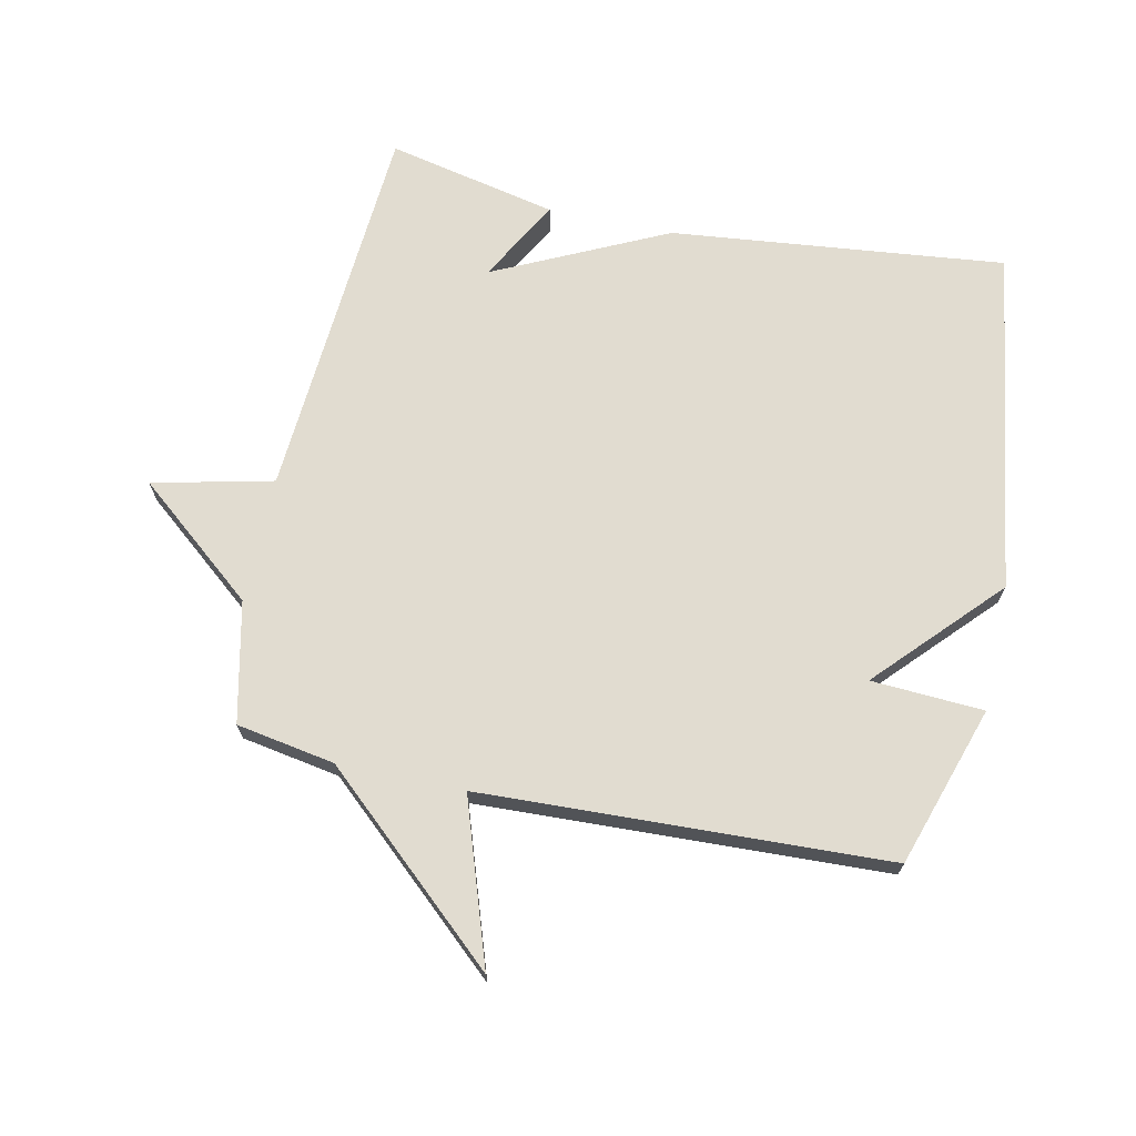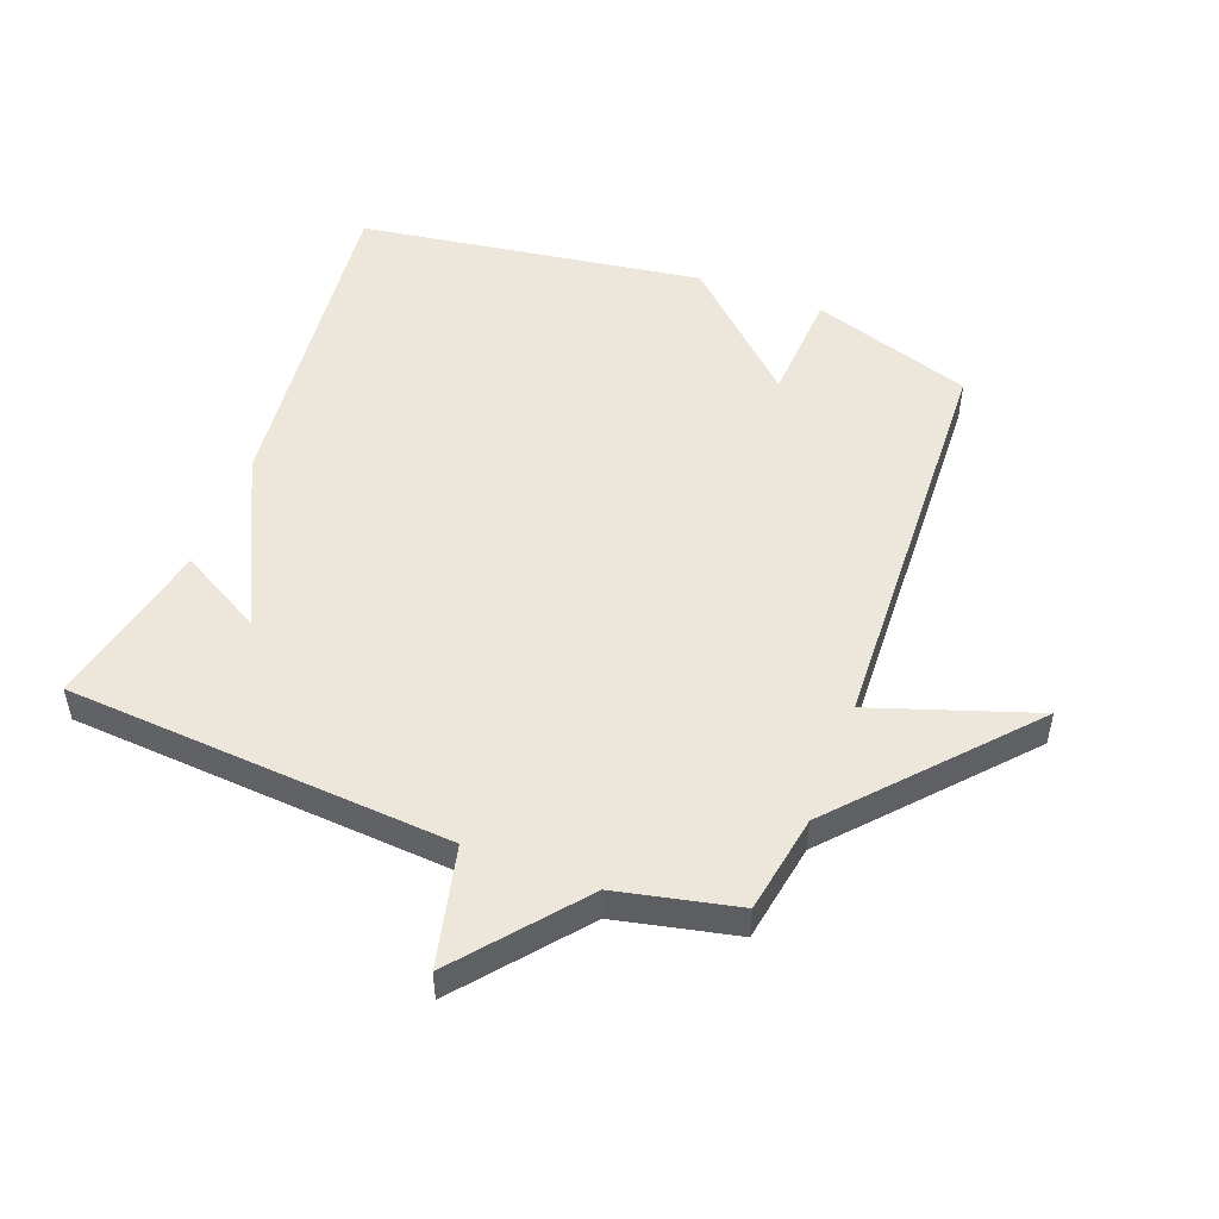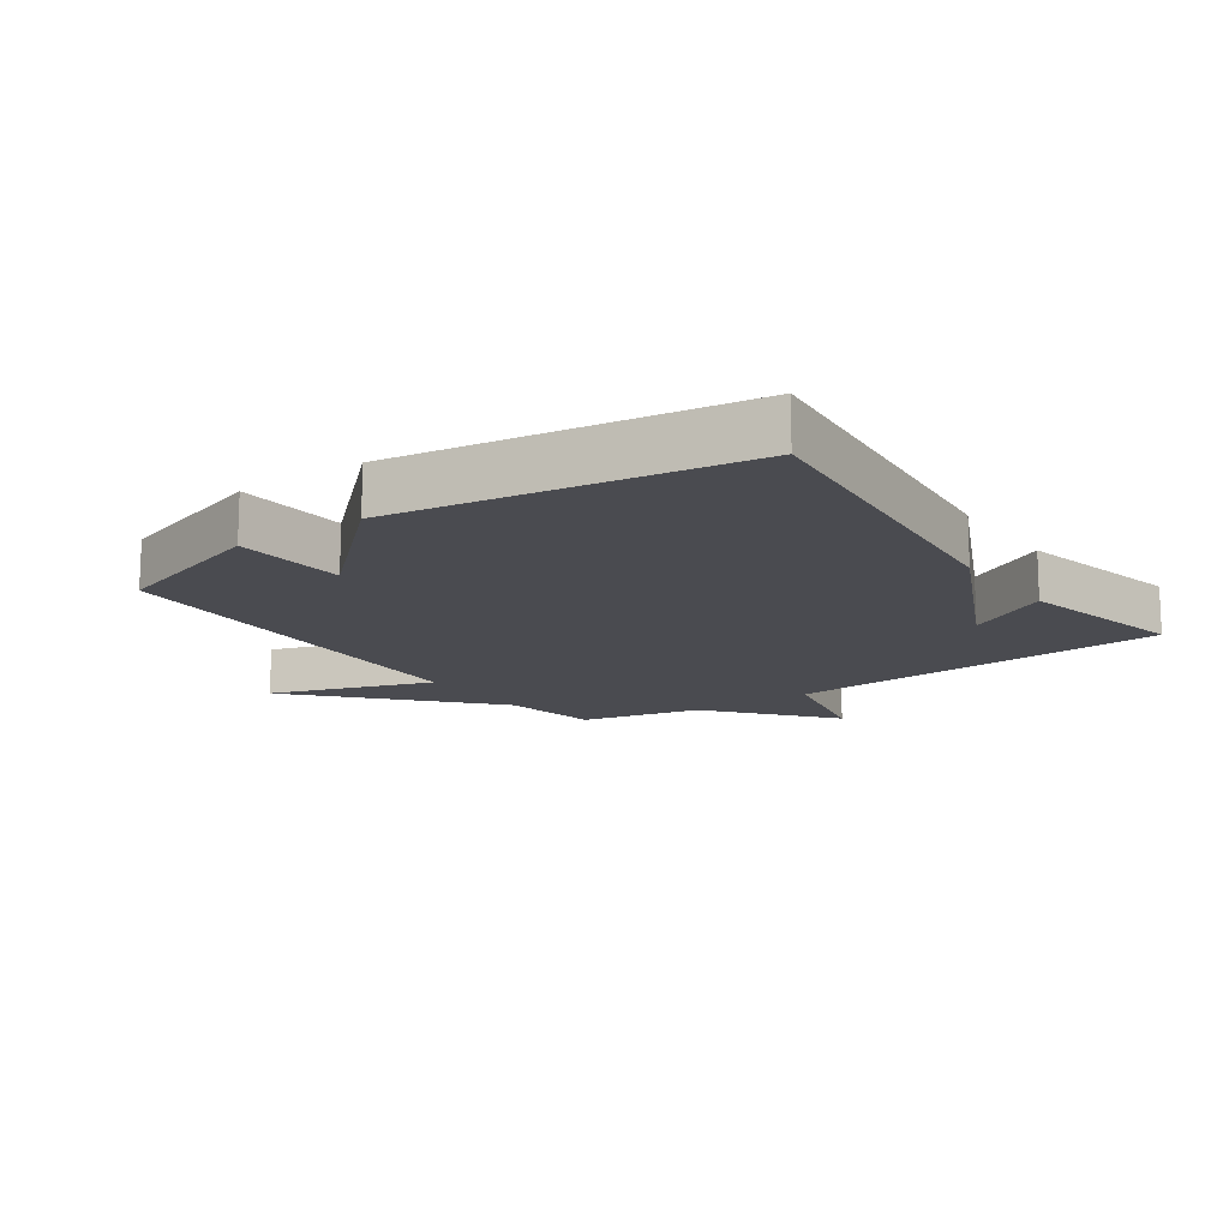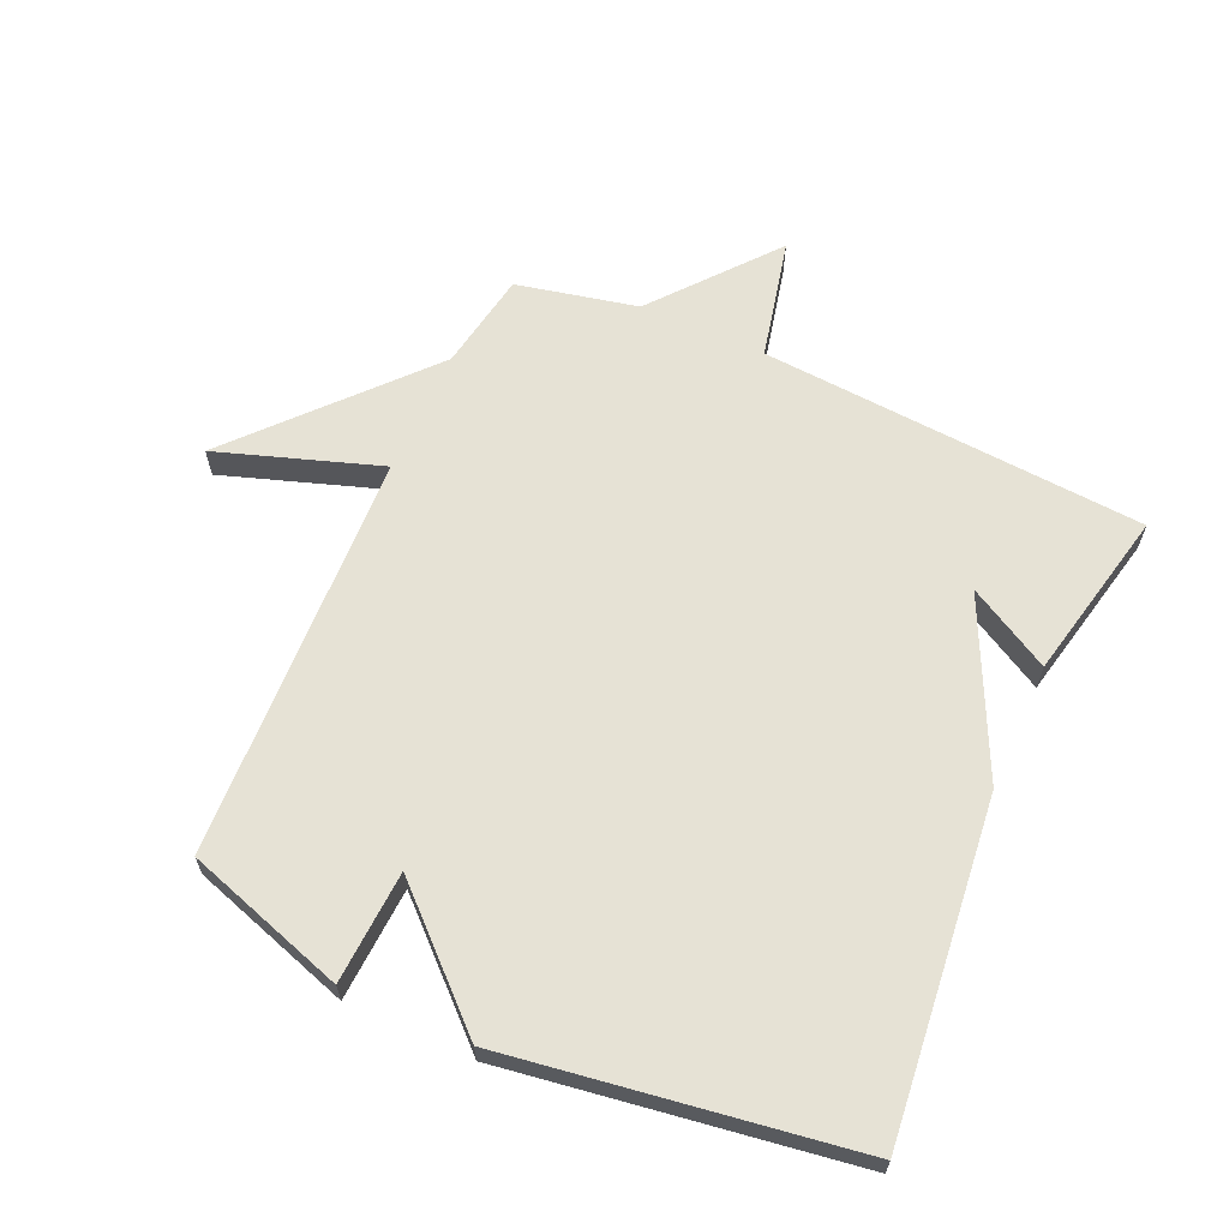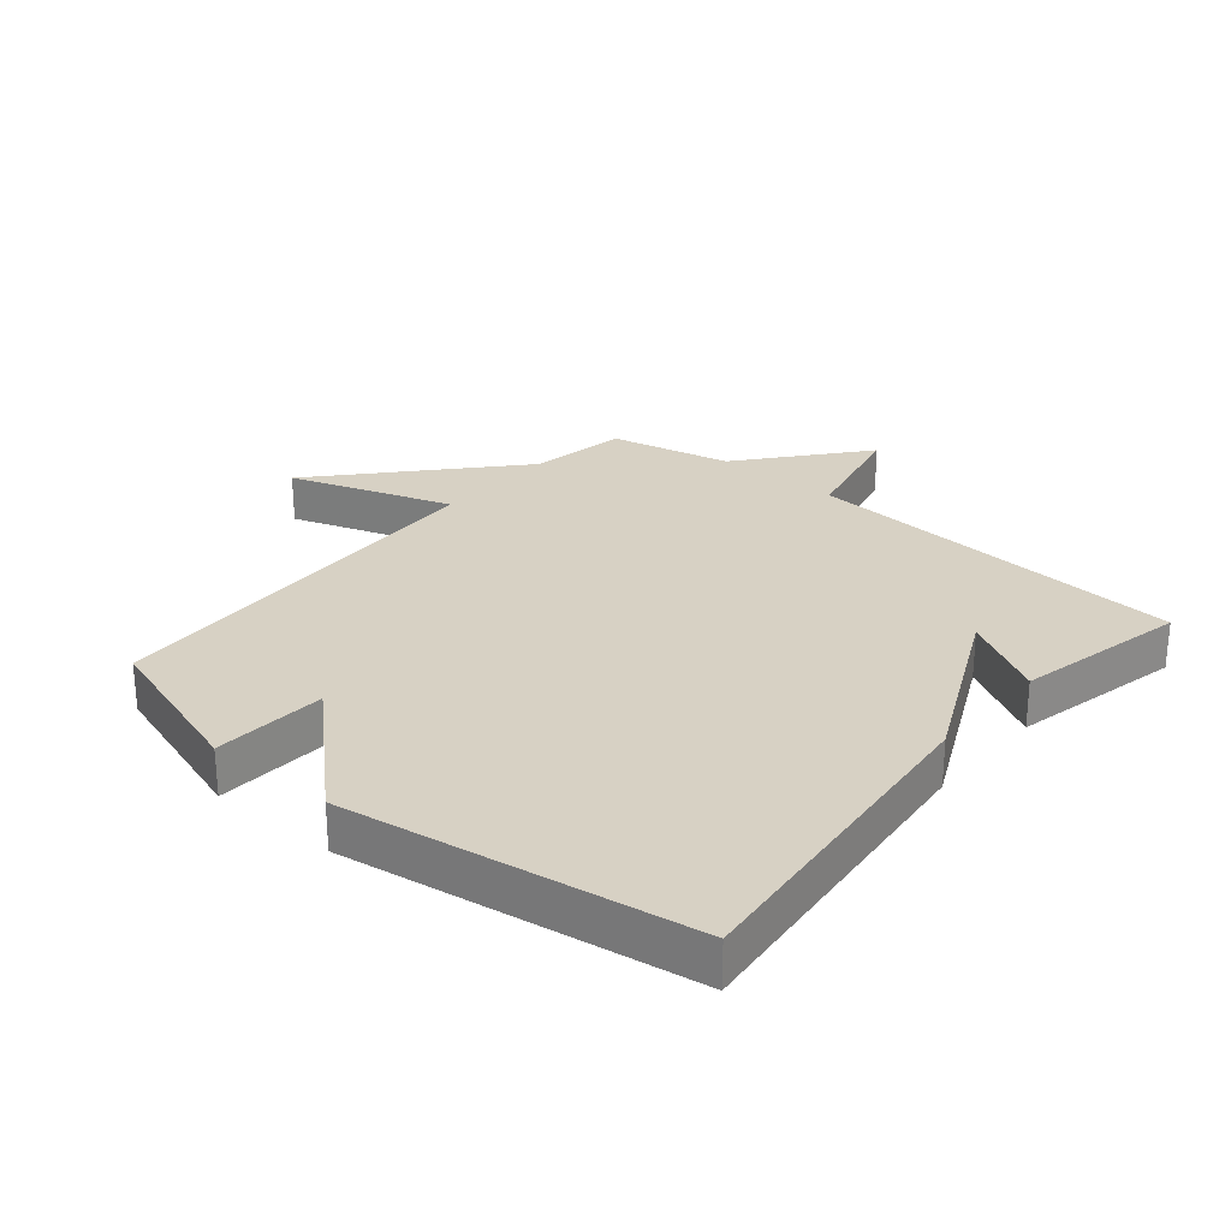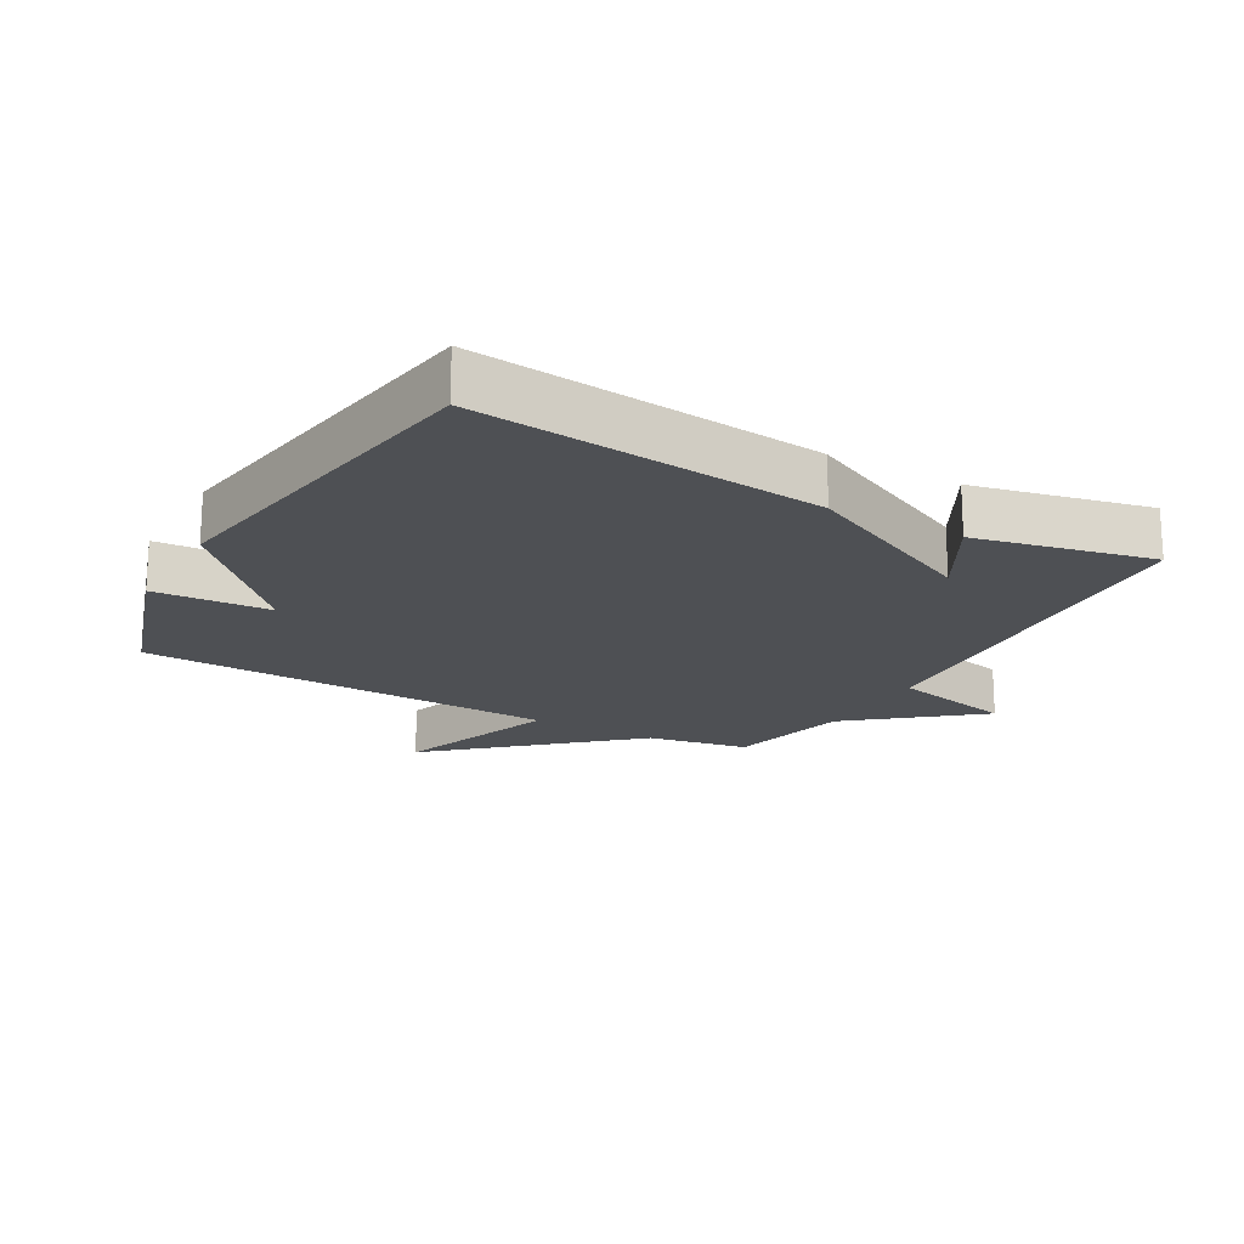
<metadata>
{"format":"obj","ext":"obj","renderer":"f3d","projection":"perspective","resolution":1024,"background":"white","views":[{"elev":69.4,"azim":-77.9,"up":"+Y"},{"elev":50.8,"azim":-159.2,"up":"+Y"},{"elev":-14.4,"azim":35.2,"up":"+Y"},{"elev":63.9,"azim":24.2,"up":"+Y"},{"elev":27.1,"azim":40.2,"up":"+Y"},{"elev":-18.6,"azim":60.6,"up":"+Y"}]}
</metadata>
<code>
v 0.5 0.07 0.5
v 0.442 0.07 -0.03
v 0.311 0.07 -0.303
v 0.442 0.07 -0.23
v 0.5 0.07 -0.5
v -0.109 0.07 -0.542
v -0.153 0.07 -0.732
v -0.309 0.07 -0.542
v -0.5 0.07 -0.5
v -0.527 0.07 -0.344
v -0.784 0.07 -0.057
v -0.527 0.07 -0.144
v -0.5 0.07 0.5
v -0.246 0.07 0.582
v -0.236 0.07 0.404
v -0.046 0.07 0.582
v 0.5 0 0.5
v 0.442 0 -0.03
v 0.311 0 -0.303
v 0.442 0 -0.23
v 0.5 0 -0.5
v -0.109 0 -0.542
v -0.153 0 -0.732
v -0.309 0 -0.542
v -0.5 0 -0.5
v -0.527 0 -0.344
v -0.784 0 -0.057
v -0.527 0 -0.144
v -0.5 0 0.5
v -0.246 0 0.582
v -0.236 0 0.404
v -0.046 0 0.582
f 1 2 3
f 16 1 3
f 15 16 3
f 12 13 14 15
f 12 15 3
f 10 11 12
f 10 12 3
f 9 10 3
f 8 9 3
f 6 7 8
f 6 8 3
f 3 4 5 6
f 19 18 17
f 19 17 32
f 19 32 31
f 31 30 29 28
f 19 31 28
f 28 27 26
f 19 28 26
f 19 26 25
f 19 25 24
f 24 23 22
f 19 24 22
f 22 21 20 19
f 1 17 18 2
f 2 18 19 3
f 3 19 20 4
f 4 20 21 5
f 5 21 22 6
f 6 22 23 7
f 7 23 24 8
f 8 24 25 9
f 9 25 26 10
f 10 26 27 11
f 11 27 28 12
f 12 28 29 13
f 13 29 30 14
f 14 30 31 15
f 15 31 32 16
f 16 32 17 1

</code>
